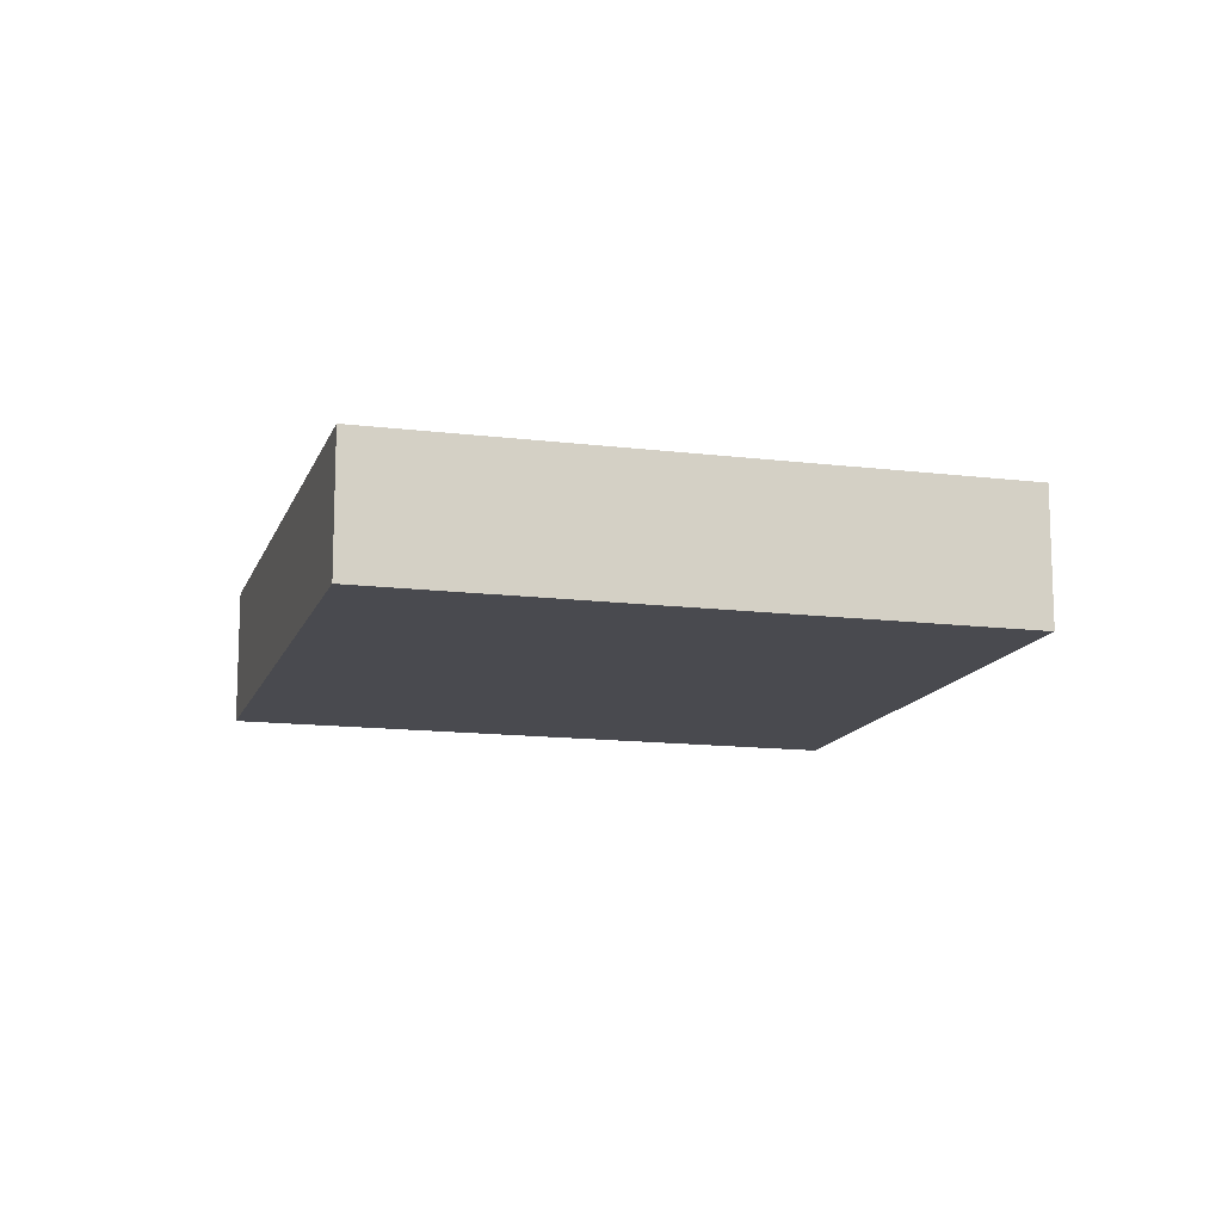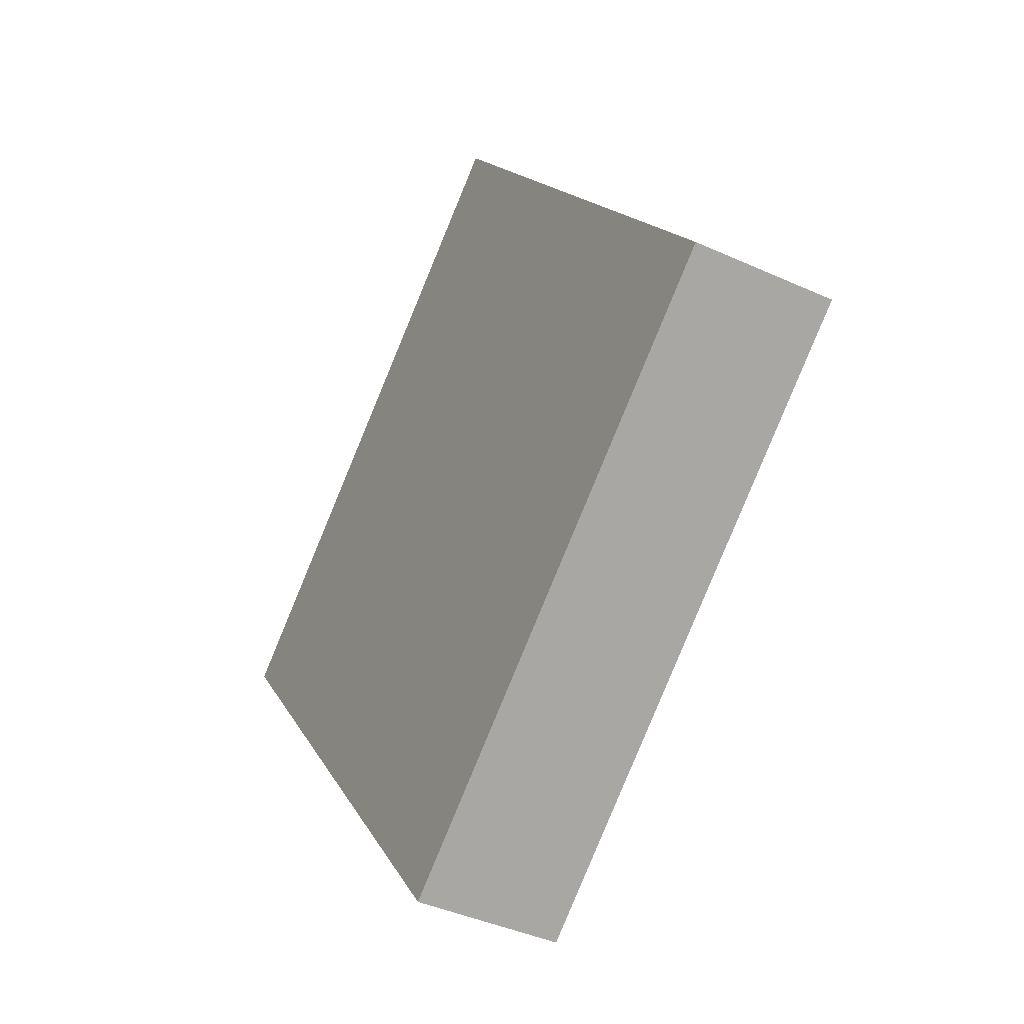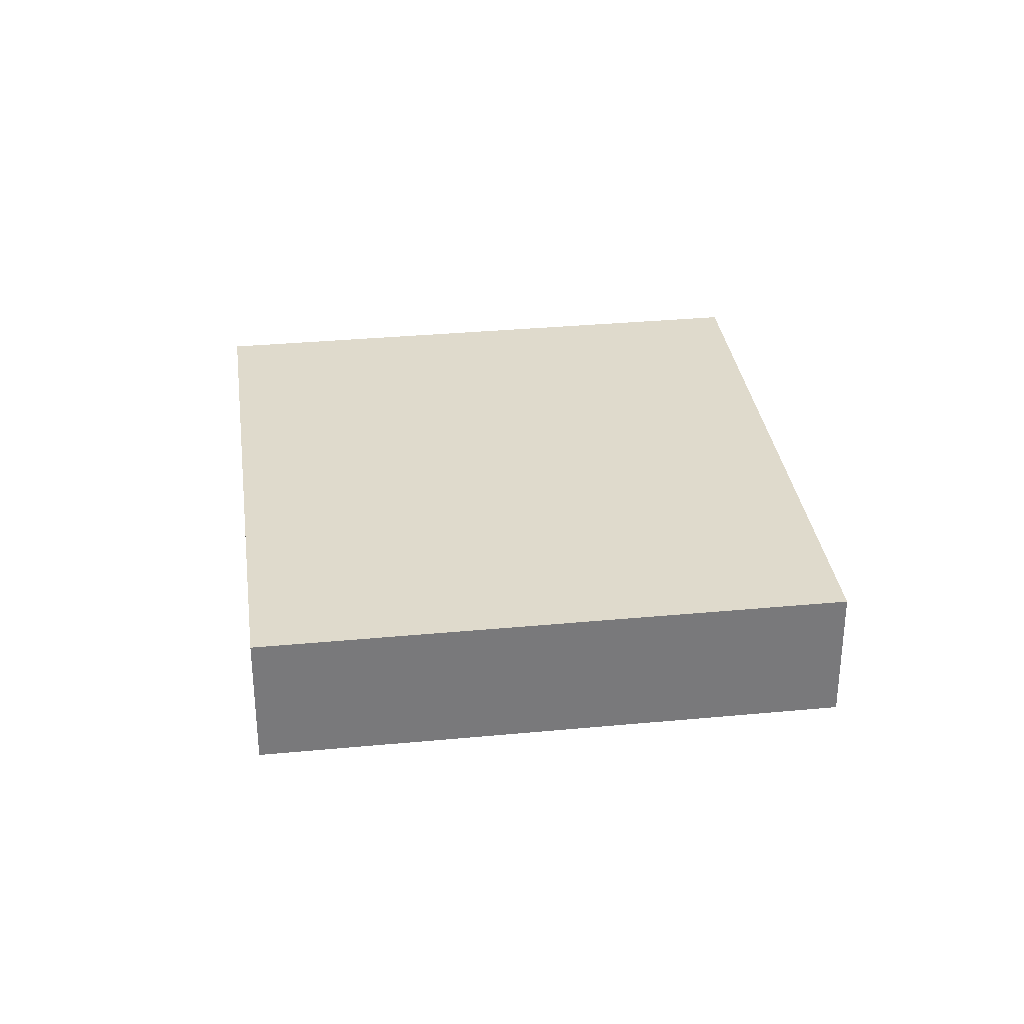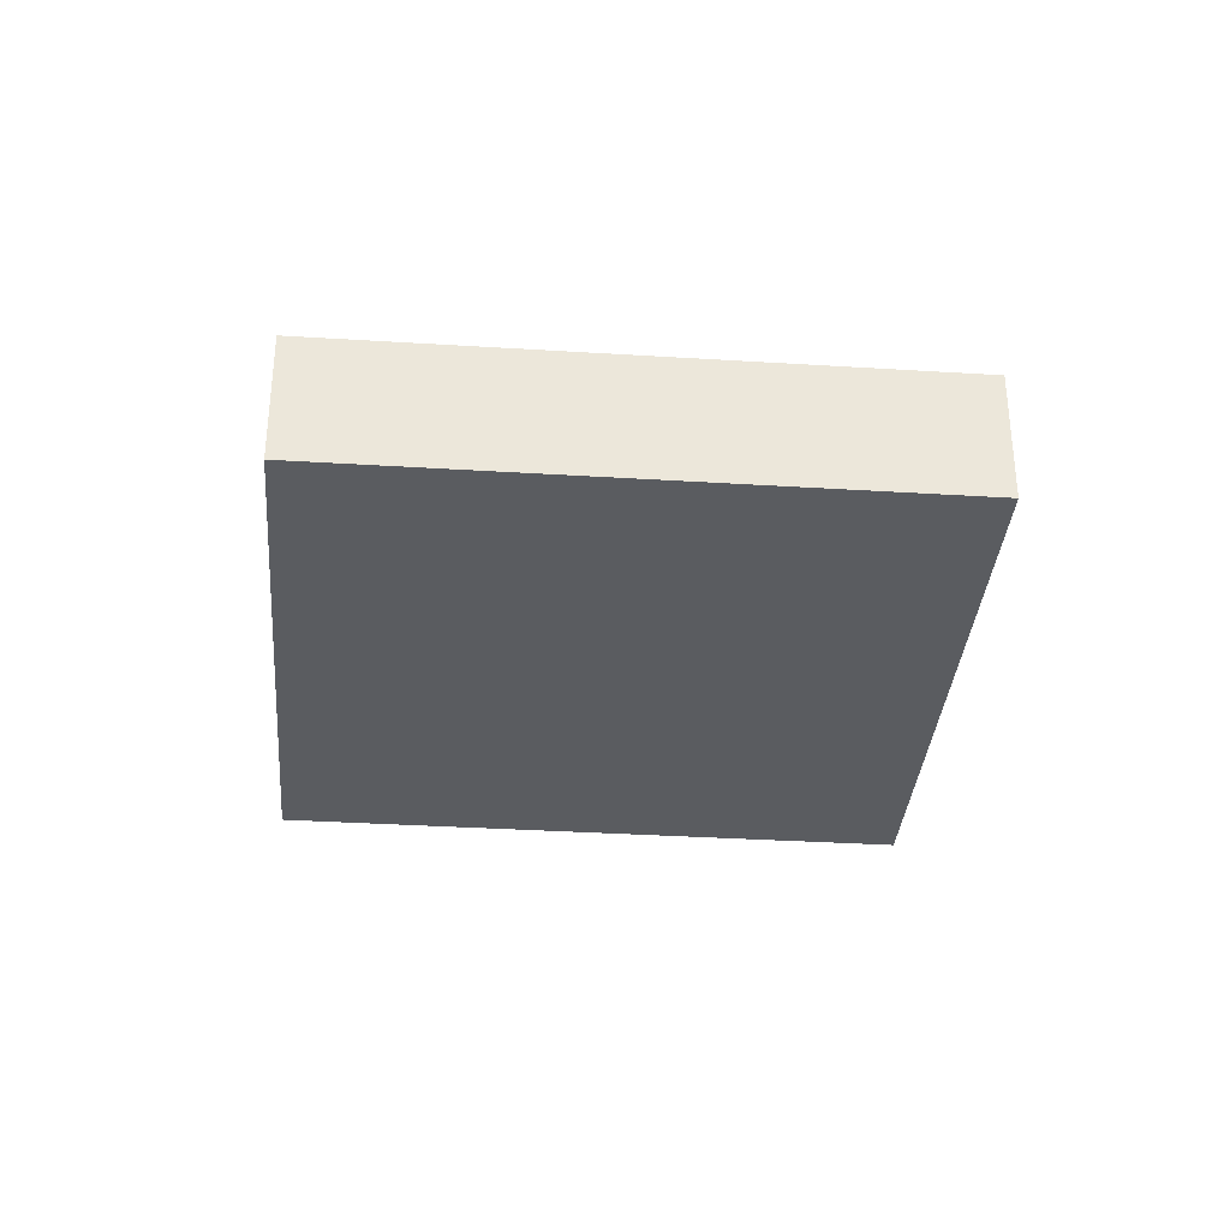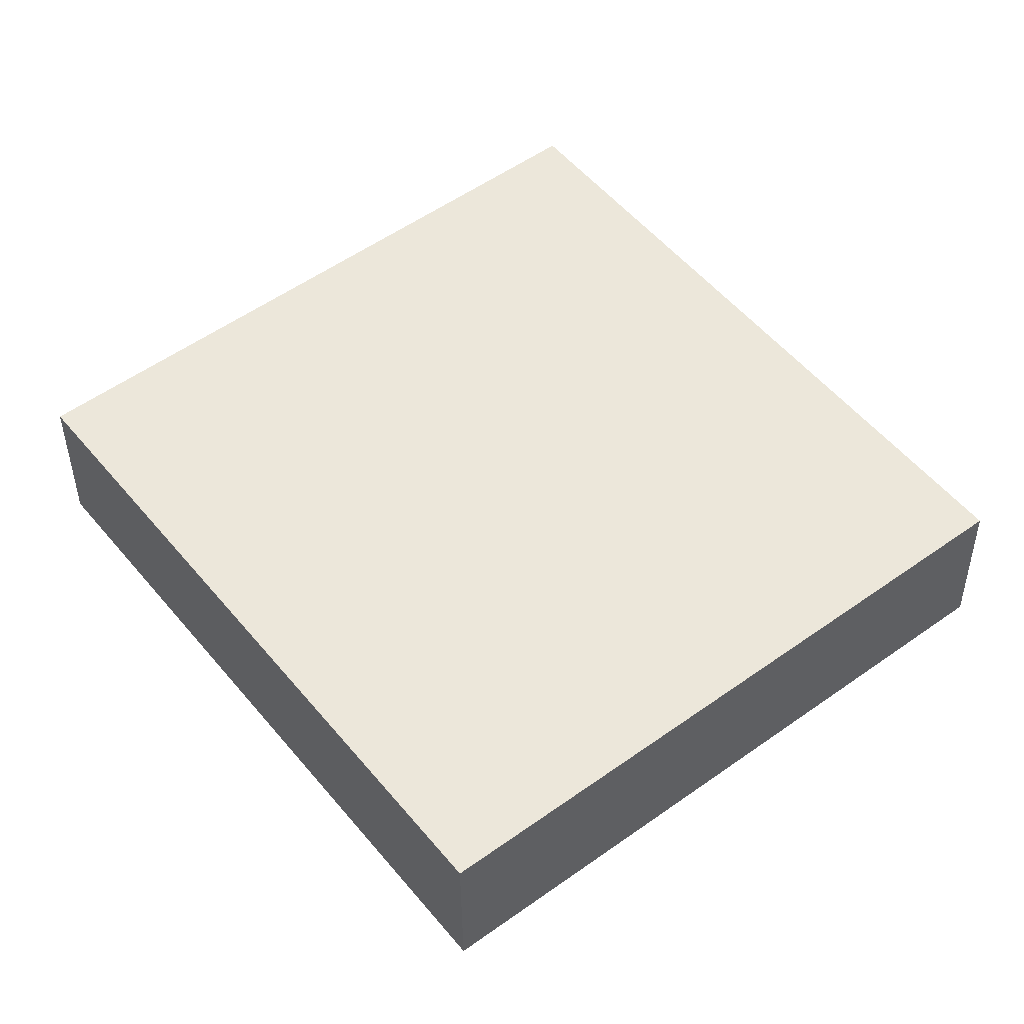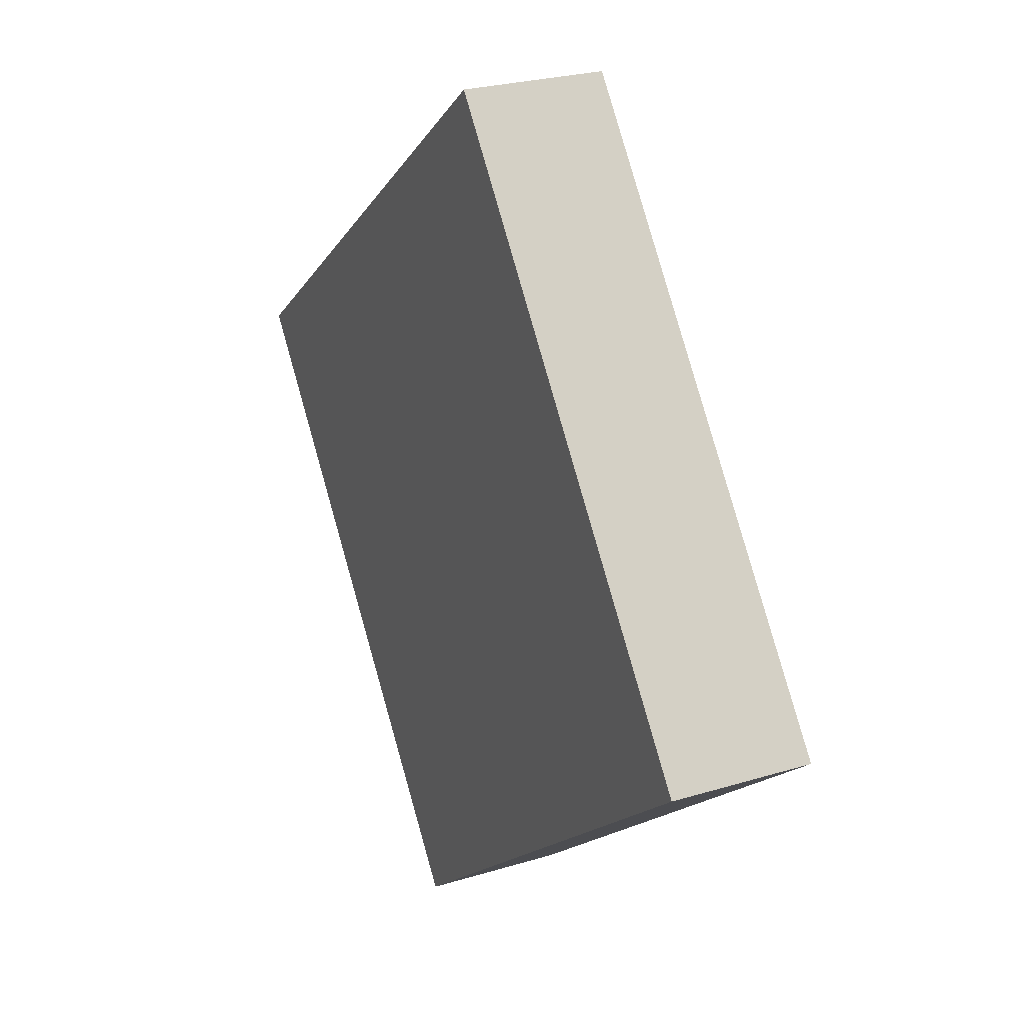
<metadata>
{"format":"obj","ext":"obj","renderer":"f3d","projection":"perspective","resolution":1024,"background":"white","views":[{"elev":-13.5,"azim":36.5,"up":"+Y"},{"elev":-41.2,"azim":61.0,"up":"+Z"},{"elev":32.5,"azim":-45.4,"up":"+Y"},{"elev":-34.4,"azim":47.3,"up":"+Y"},{"elev":-38.1,"azim":0.4,"up":"+Z"},{"elev":25.3,"azim":63.7,"up":"+Z"}]}
</metadata>
<code>
v  49.27 17.06 -63.32
v  76.21 17.06 26.03
v  109.4 17.06 -16.59
v  34.74 17.06 -44.65
v  75.57 17.06 26.86
v  0 17.06 1.045e-15
v  70.33 17.06 33.59
v  54.1 17.06 42.05
v  60.11 17.06 46.72
v  34.74 17.06 27
v  52.94 17.06 41.15
v  49.27 3.877e-15 -63.32
v  34.74 2.734e-15 -44.65
v  0 0 0
v  34.74 -1.654e-15 27
v  52.94 -2.52e-15 41.15
v  54.1 -2.575e-15 42.05
v  60.11 -2.861e-15 46.72
v  70.33 -2.057e-15 33.59
v  75.57 -1.644e-15 26.86
v  76.21 -1.594e-15 26.03
v  109.4 1.016e-15 -16.59
g defaultobject
f 1 2 3
f 2 1 4
f 2 4 5
f 5 4 6
f 5 6 7
f 7 6 8
f 7 8 9
f 8 6 10
f 8 10 11
f 12 4 1
f 4 12 13
f 4 13 6
f 6 13 14
f 14 10 6
f 10 14 15
f 10 15 11
f 11 15 16
f 11 16 8
f 8 16 9
f 9 16 17
f 9 17 18
f 18 7 9
f 7 18 19
f 7 19 5
f 5 19 2
f 2 19 3
f 3 19 20
f 3 20 21
f 3 21 22
f 22 1 3
f 1 22 12
f 17 19 18
f 19 17 16
f 19 16 15
f 19 15 20
f 20 15 21
f 21 15 22
f 22 15 14
f 22 14 13
f 22 13 12

</code>
